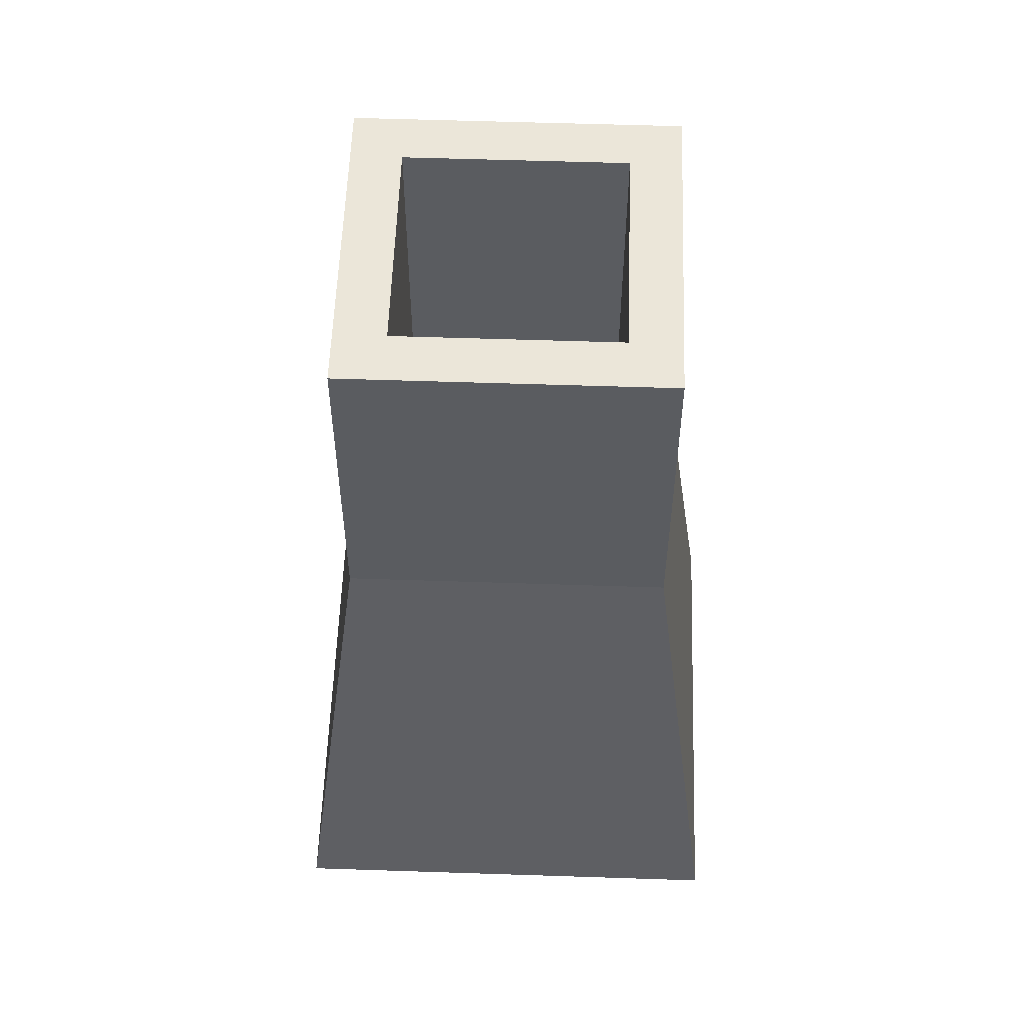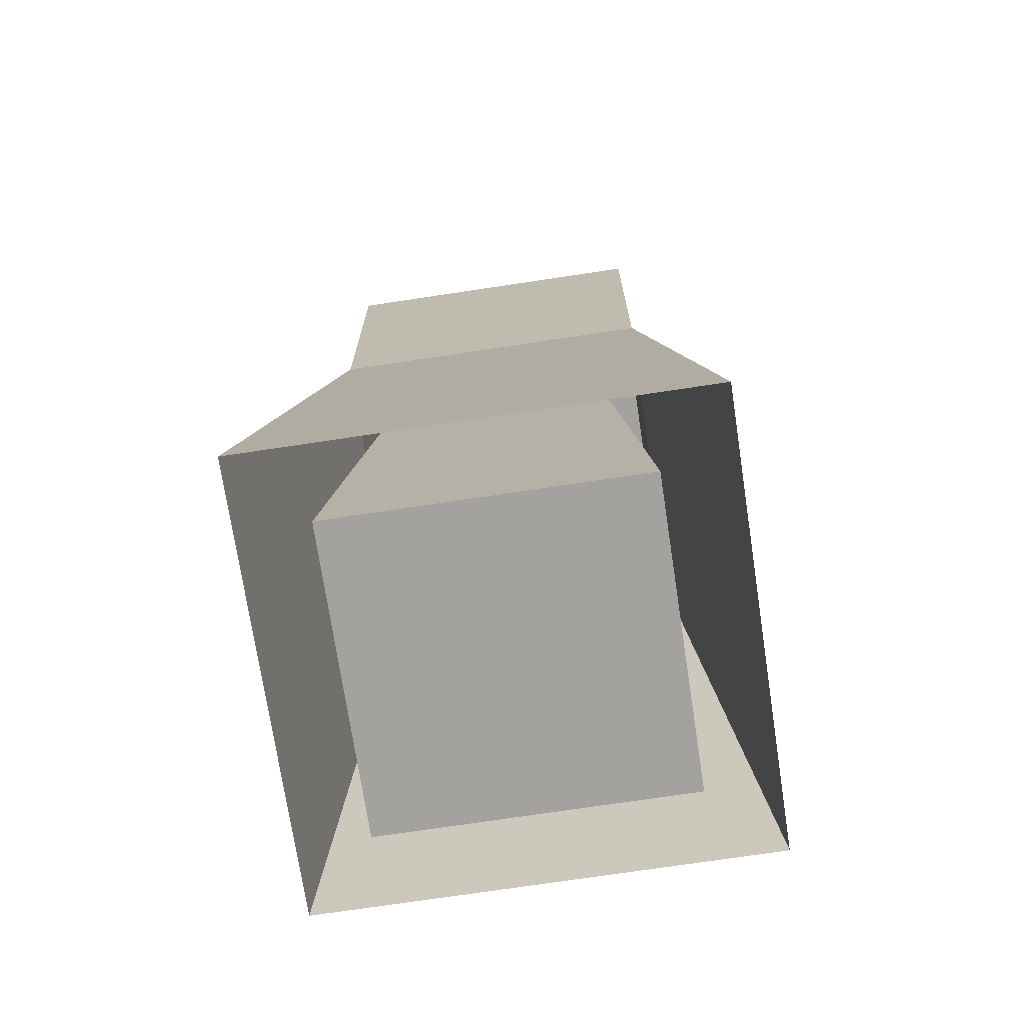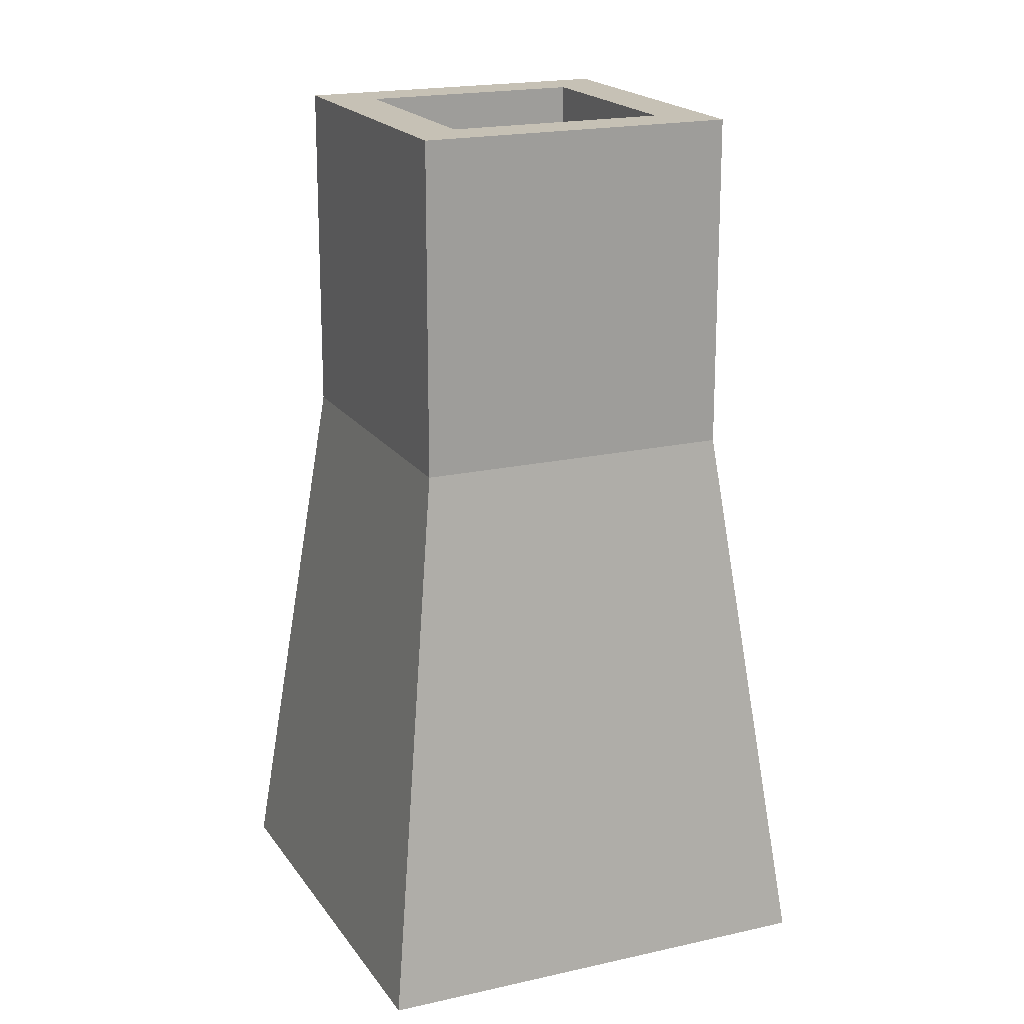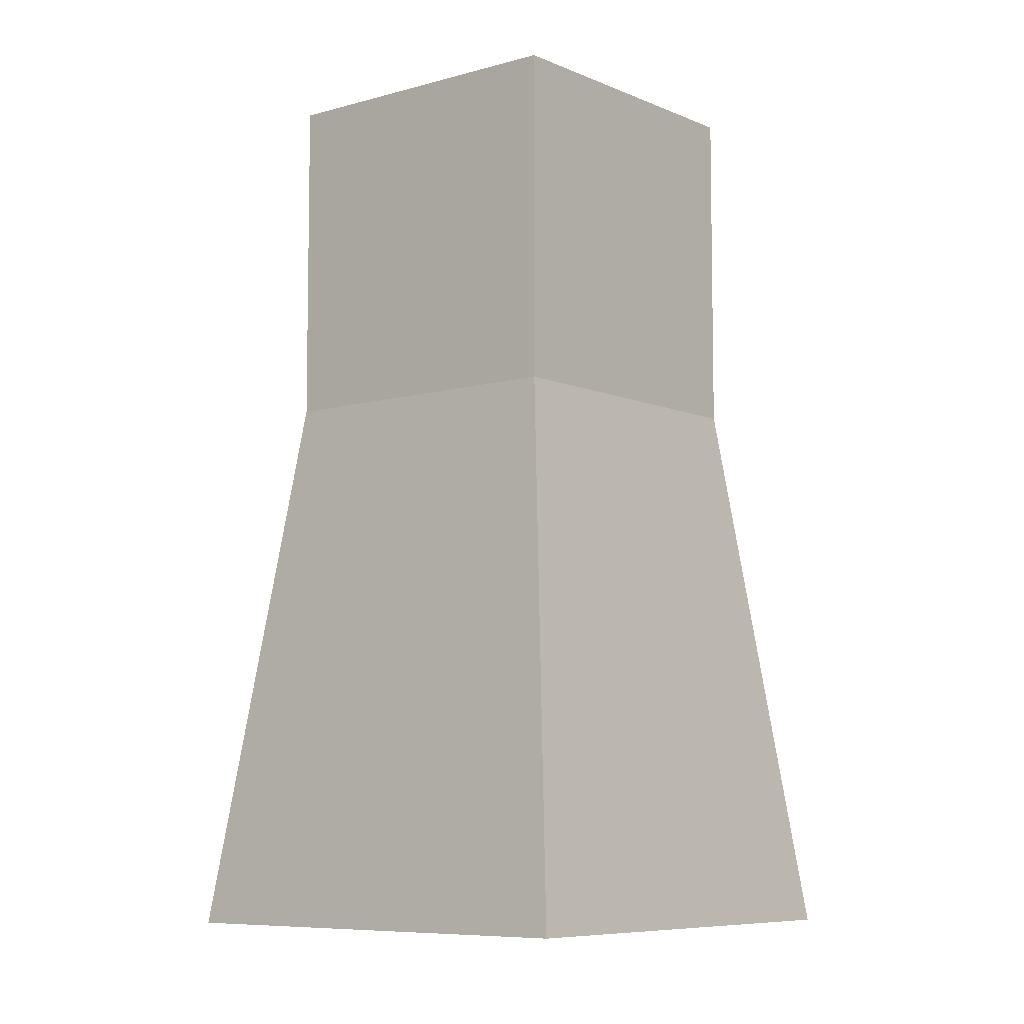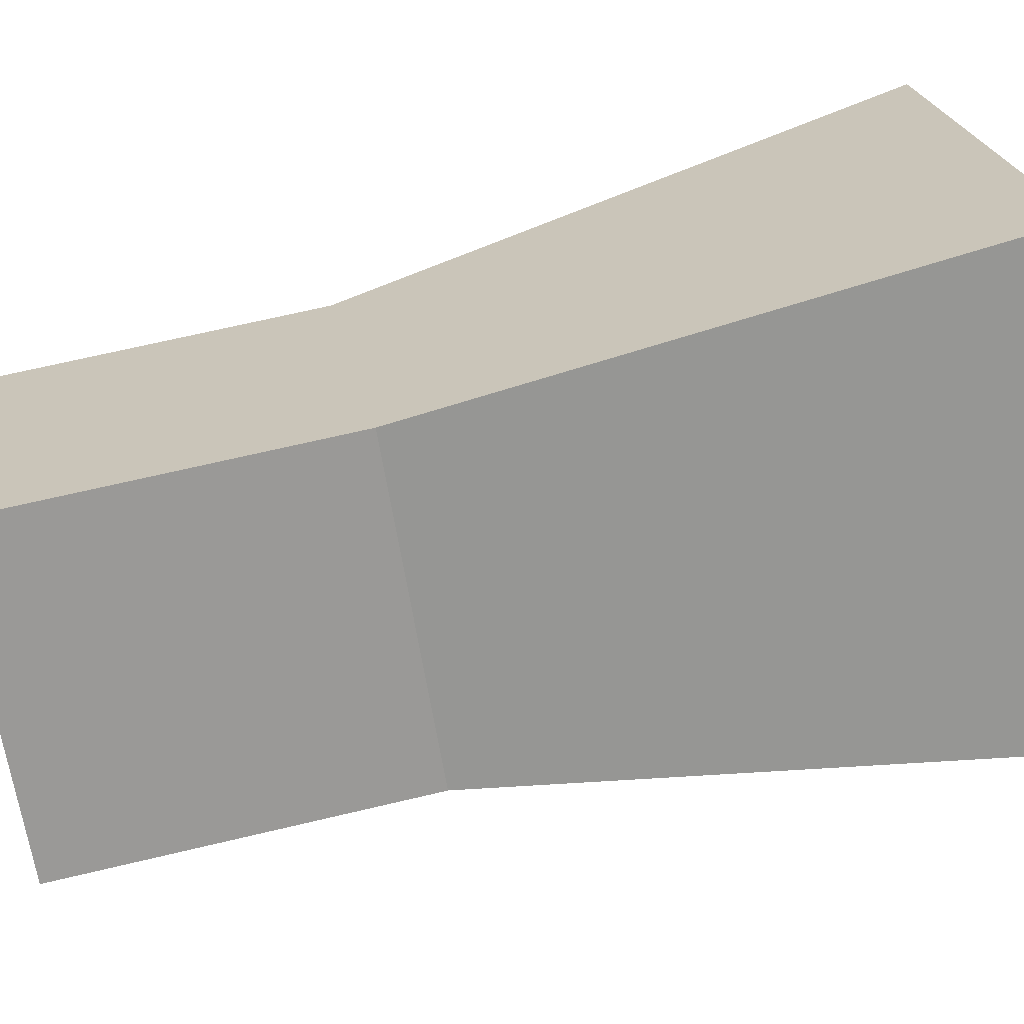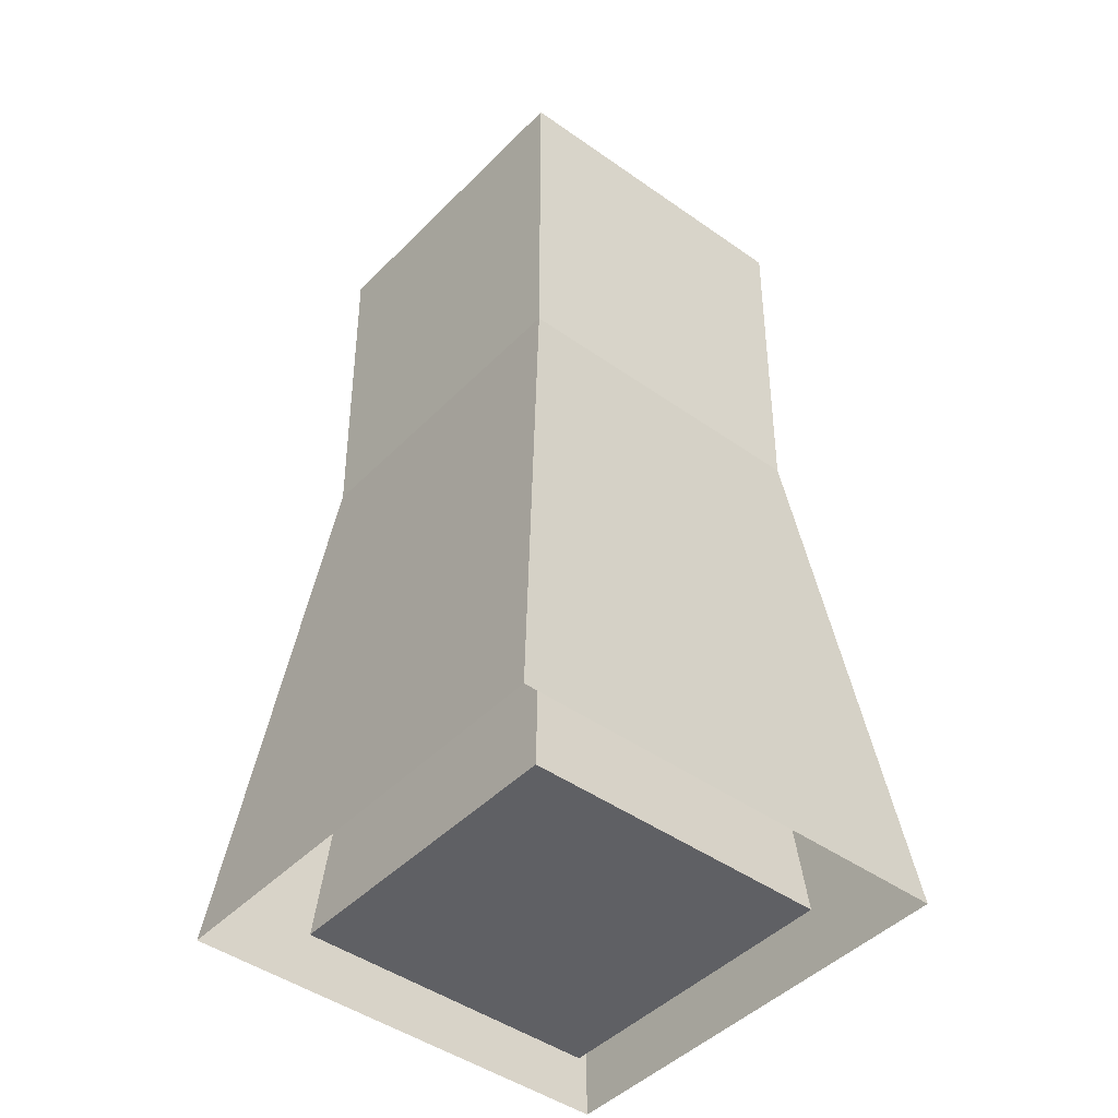
<metadata>
{"format":"obj","ext":"obj","renderer":"f3d","projection":"perspective","resolution":1024,"background":"white","views":[{"elev":56.0,"azim":-43.0,"up":"+Y"},{"elev":-72.4,"azim":143.6,"up":"+Y"},{"elev":18.8,"azim":111.3,"up":"+Y"},{"elev":-7.5,"azim":-5.7,"up":"+Y"},{"elev":67.1,"azim":-103.5,"up":"+Z"},{"elev":-43.7,"azim":-85.1,"up":"+Y"}]}
</metadata>
<code>
o Cube.010
v -0.7492 2.57 0
v -0 2.57 0.7492
v -0 2.57 -0.7492
v 0.7492 2.57 0
v -0 4.623 0.3596
v -0.3596 4.623 0
v -0 4.623 -0.3596
v 0.3596 4.623 0
v -0 4.623 0.5245
v -0.5245 4.623 0
v -0 4.623 -0.5245
v 0.5245 4.623 0
v -0 2.57 0.5138
v -0.5138 2.57 0
v -0 2.57 -0.5138
v 0.5138 2.57 0
v 0.5245 3.846 0
v -0 3.846 0.5245
v -0.5245 3.846 0
v -0 3.846 -0.5245
v 0.3596 3.846 0
v -0 3.846 0.3596
v -0.3596 3.846 0
v -0 3.846 -0.3596
f 18 17 12 9
f 22 21 16 13
f 19 18 9 10
f 17 20 11 12
f 20 19 10 11
f 5 6 10 9
f 6 7 11 10
f 8 5 9 12
f 7 8 12 11
f 13 16 15 14
f 23 22 13 14
f 21 24 15 16
f 24 23 14 15
f 3 1 19 20
f 4 3 20 17
f 1 2 18 19
f 2 4 17 18
f 7 6 23 24
f 8 7 24 21
f 6 5 22 23
f 5 8 21 22

</code>
